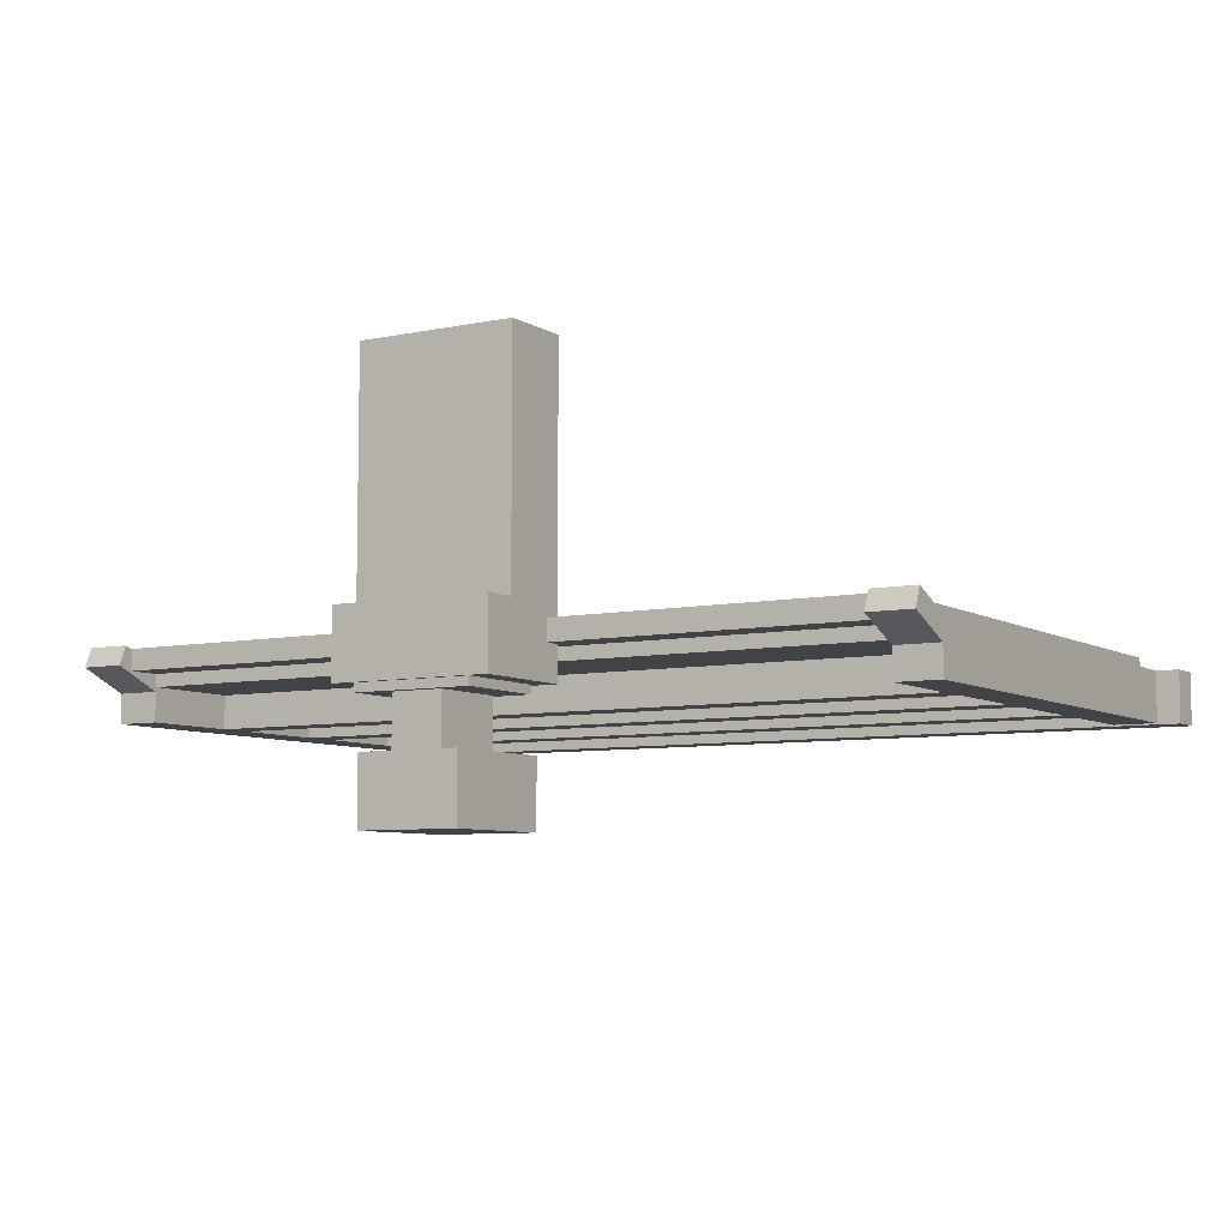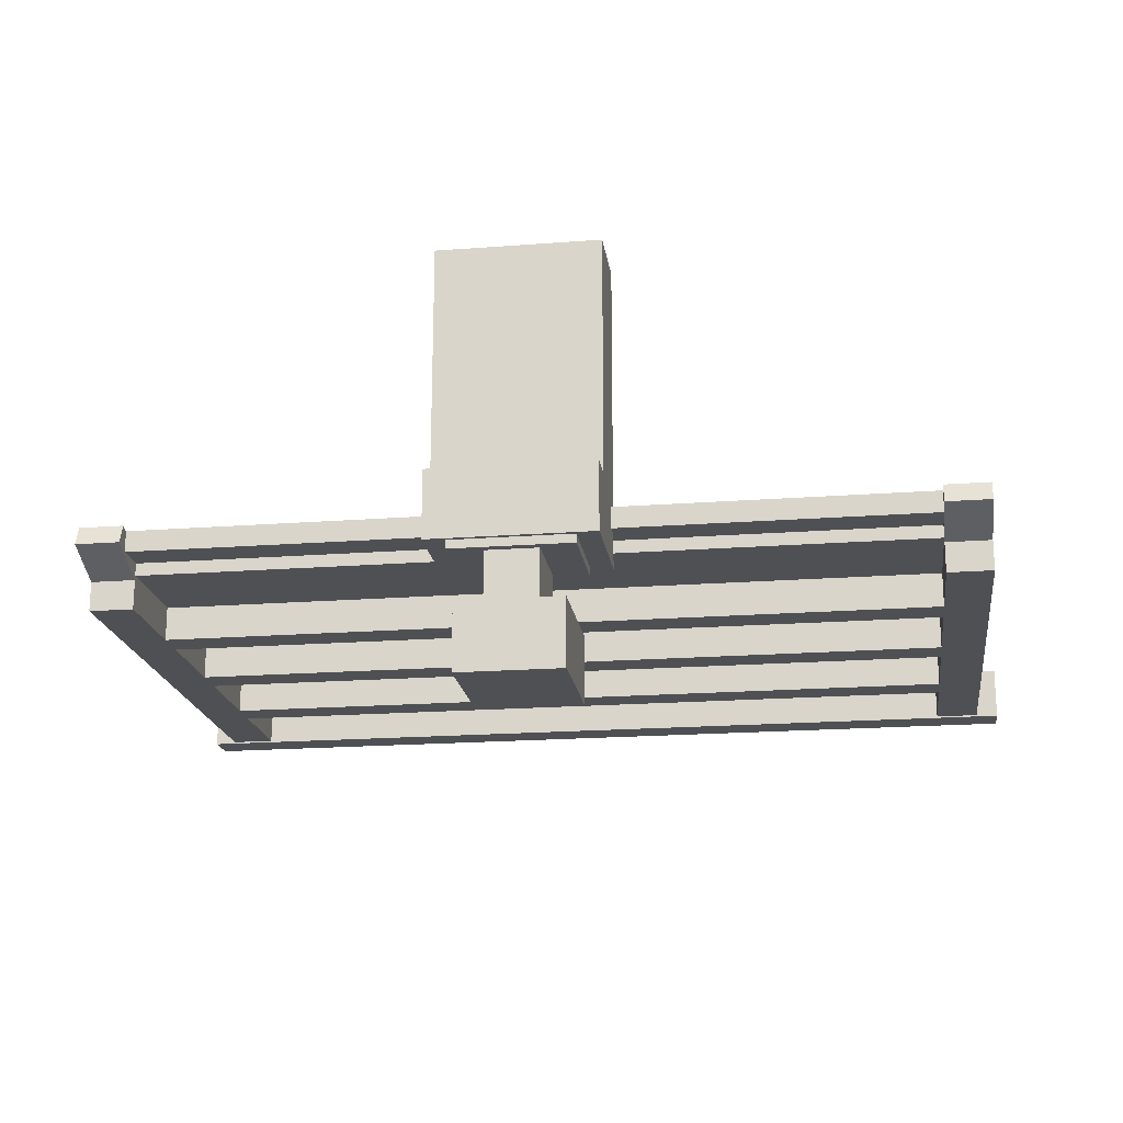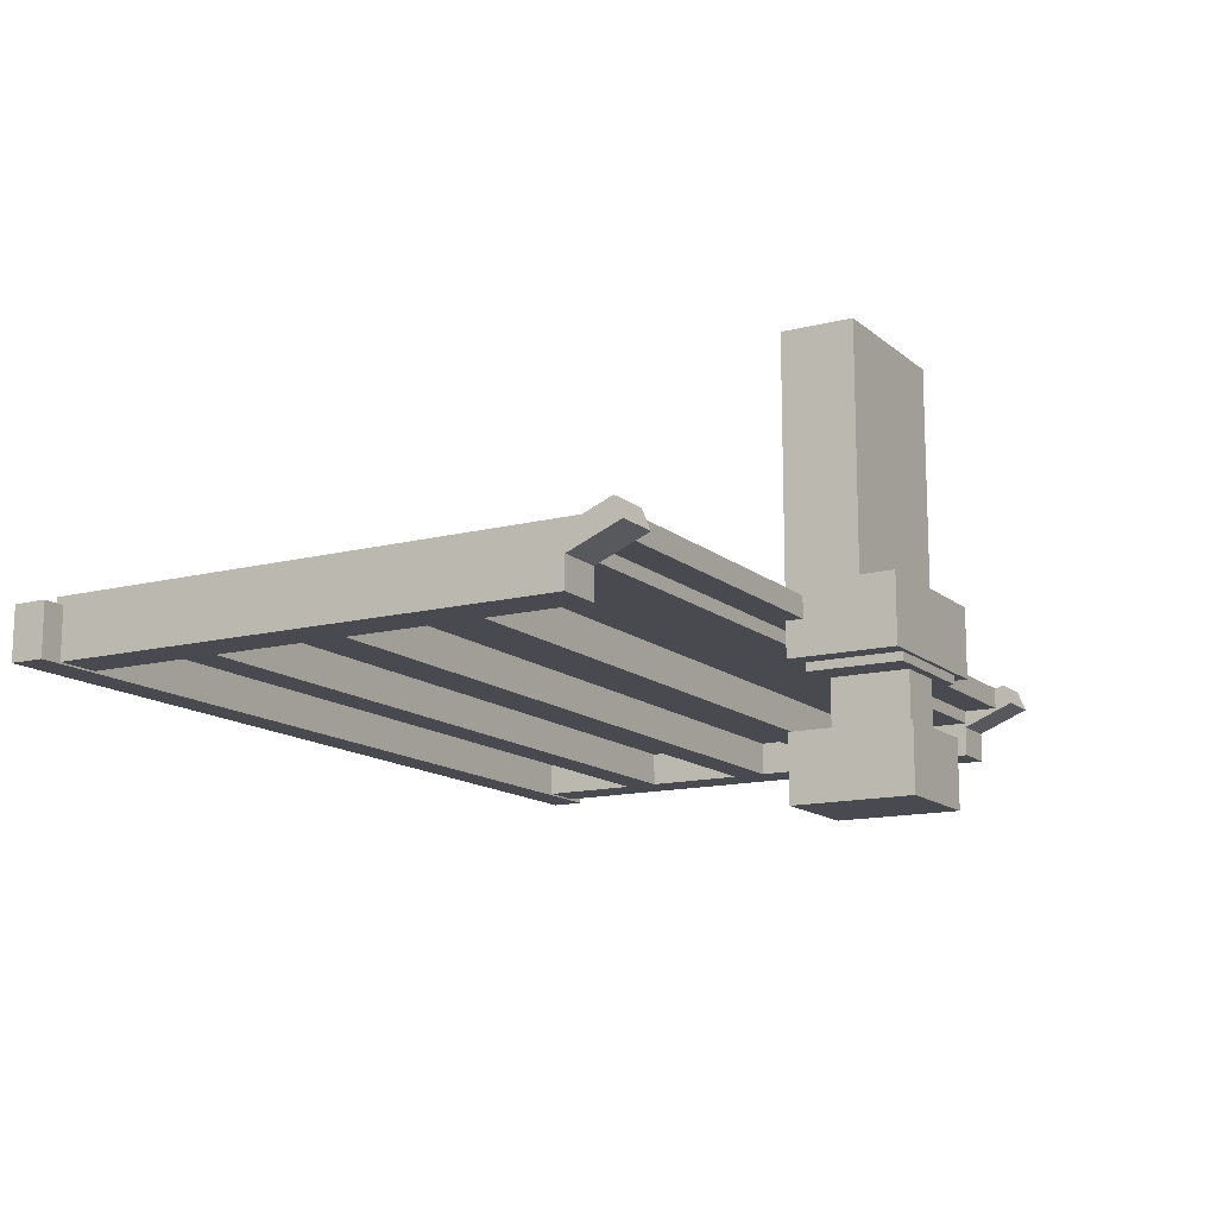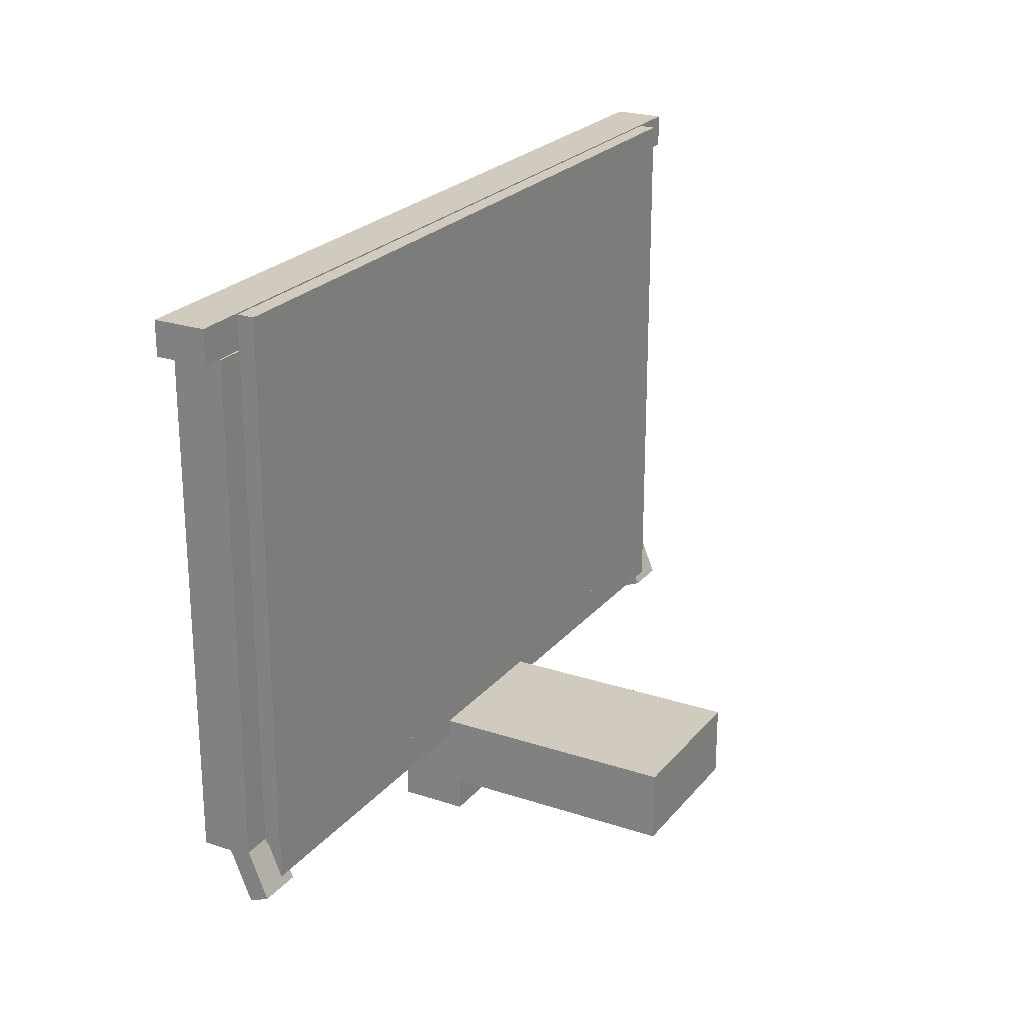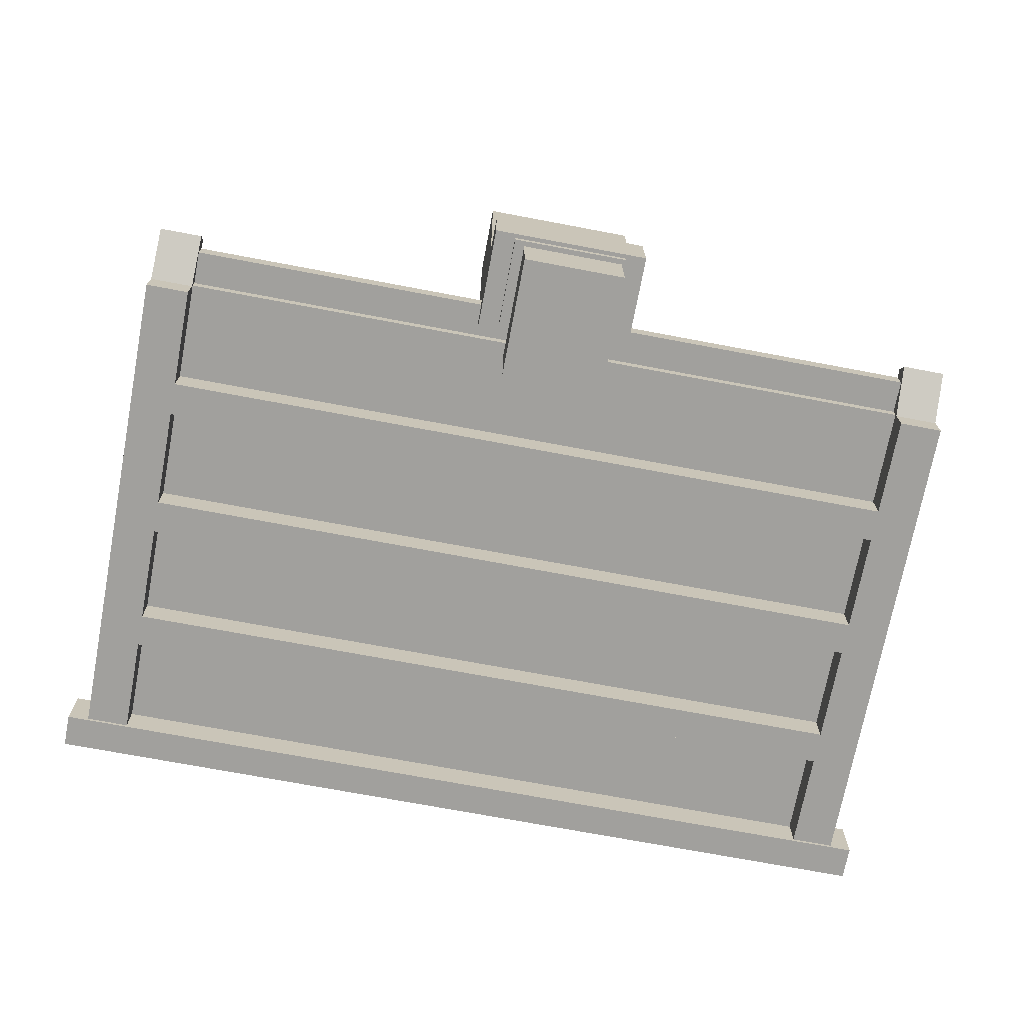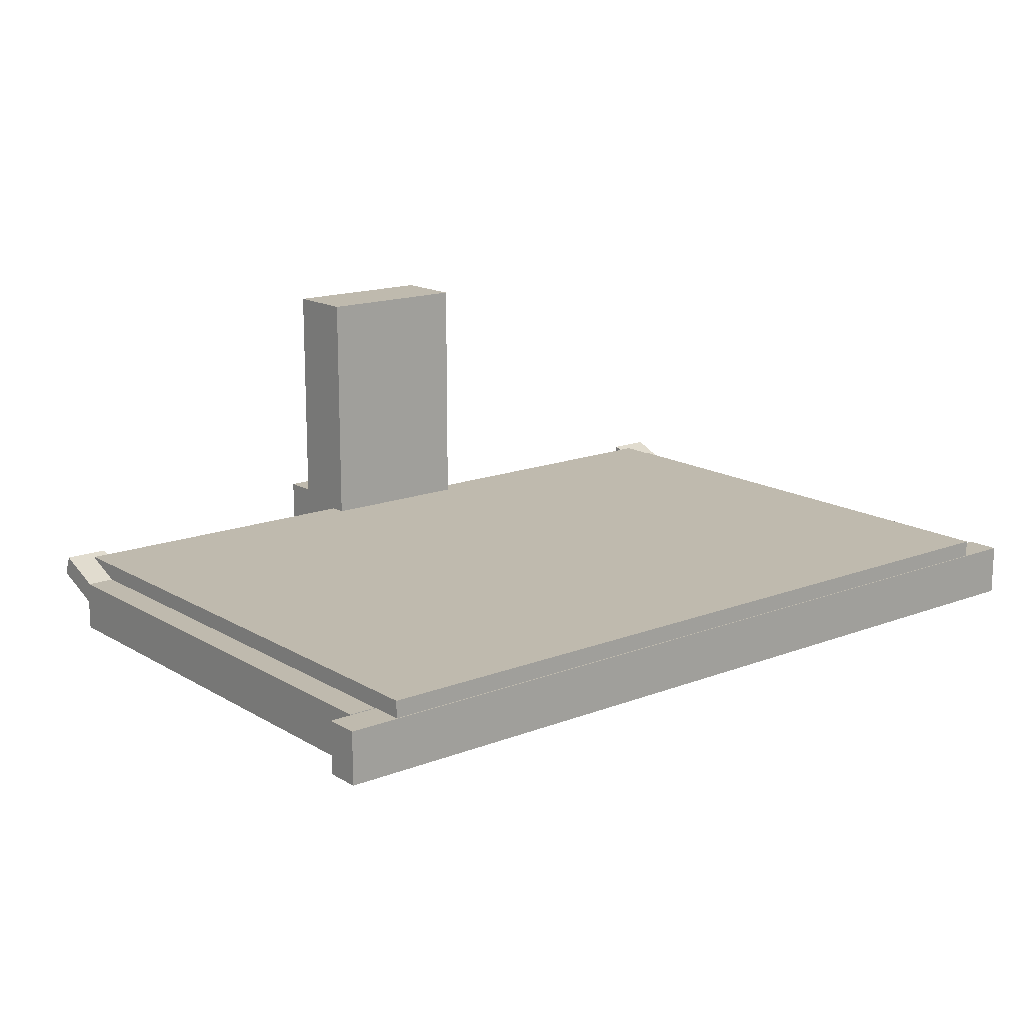
<metadata>
{"format":"obj","ext":"obj","renderer":"f3d","projection":"perspective","resolution":1024,"background":"white","views":[{"elev":-7.1,"azim":31.3,"up":"+Z"},{"elev":-19.2,"azim":8.1,"up":"+Z"},{"elev":-13.6,"azim":-60.1,"up":"+Z"},{"elev":23.5,"azim":-60.9,"up":"+Y"},{"elev":-71.6,"azim":-10.7,"up":"+Z"},{"elev":15.7,"azim":141.0,"up":"+Z"}]}
</metadata>
<code>
o cube
v -0.986 1.495 0.06225
v 1.988 1.495 0.06225
v -0.986 -0.5003 0.06225
v 1.988 -0.5003 0.06225
v -0.986 1.495 -0.06275
v 1.988 1.495 -0.06275
v -0.986 -0.5003 -0.06275
v 1.988 -0.5003 -0.06275
v 1.927 1.37 -0.00025
v 2.089 1.37 -0.00025
v 1.927 -0.5003 -0.00025
v 2.089 -0.5003 -0.00025
v 1.927 1.37 -0.1877
v 2.089 1.37 -0.1877
v 1.927 -0.5003 -0.1877
v 2.089 -0.5003 -0.1877
v -1.089 1.37 -0.00025
v -0.9271 1.37 -0.00025
v -1.089 -0.5003 -0.00025
v -0.9271 -0.5003 -0.00025
v -1.089 1.37 -0.1877
v -0.9271 1.37 -0.1877
v -1.089 -0.5003 -0.1877
v -0.9271 -0.5003 -0.1877
v -0.9323 0.9997 -0.06275
v 1.93 0.9997 -0.06275
v -0.9323 0.8748 -0.06275
v 1.93 0.8748 -0.06275
v -0.9323 0.9997 -0.1877
v 1.93 0.9997 -0.1877
v -0.9323 0.8748 -0.1877
v 1.93 0.8748 -0.1877
v -0.9323 0.4998 -0.06275
v 1.93 0.4998 -0.06275
v -0.9323 0.3748 -0.06275
v 1.93 0.3748 -0.06275
v -0.9323 0.4998 -0.1877
v 1.93 0.4998 -0.1877
v -0.9323 0.3748 -0.1877
v 1.93 0.3748 -0.1877
v -0.9323 -0.00025 -0.06275
v 1.93 -0.00025 -0.06275
v -0.9323 -0.1253 -0.06275
v 1.93 -0.1253 -0.06275
v -0.9323 -0.00025 -0.1877
v 1.93 -0.00025 -0.1877
v -0.9323 -0.1253 -0.1877
v 1.93 -0.1253 -0.1877
v -1.17 1.5 -0.00025
v 2.173 1.5 -0.00025
v -1.17 1.375 -0.00025
v 2.173 1.375 -0.00025
v -1.17 1.5 -0.1925
v 2.173 1.5 -0.1925
v -1.17 1.375 -0.1925
v 2.173 1.375 -0.1925
v -0.9802 -0.5002 0.06225
v 1.989 -0.5002 0.06225
v -0.9802 -0.6252 0.06225
v 1.989 -0.6252 0.06225
v -0.9802 -0.5002 -0.01587
v 1.989 -0.5002 -0.01587
v -0.9802 -0.6252 -0.01587
v 1.989 -0.6252 -0.01587
v -1.089 -0.423 -0.02607
v -0.9274 -0.423 -0.02607
v -1.089 -0.658 0.07128
v -0.9274 -0.658 0.07128
v -1.089 -0.4529 -0.09825
v -0.9274 -0.4529 -0.09825
v -1.089 -0.6879 -0.0009003
v -0.9274 -0.6879 -0.0009003
v 1.927 -0.423 -0.02607
v 2.089 -0.423 -0.02607
v 1.927 -0.658 0.07128
v 2.089 -0.658 0.07128
v 1.927 -0.4529 -0.09825
v 2.089 -0.4529 -0.09825
v 1.927 -0.6879 -0.0009003
v 2.089 -0.6879 -0.0009003
v 0.3167 -0.5125 -0.3616
v 0.6917 -0.5125 -0.3616
v 0.3167 -0.9531 -0.3616
v 0.6917 -0.9531 -0.3616
v 0.3167 -0.5125 -0.6053
v 0.6917 -0.5125 -0.6053
v 0.3167 -0.9531 -0.6053
v 0.6917 -0.9531 -0.6053
v 0.4104 -0.625 -0.1741
v 0.5979 -0.625 -0.1741
v 0.4104 -0.9063 -0.1741
v 0.5979 -0.9063 -0.1741
v 0.4104 -0.625 -0.3616
v 0.5979 -0.625 -0.3616
v 0.4104 -0.9063 -0.3616
v 0.5979 -0.9063 -0.3616
v 0.2854 -0.5938 -0.1428
v 0.7229 -0.5938 -0.1428
v 0.2854 -0.9375 -0.1428
v 0.7229 -0.9375 -0.1428
v 0.2854 -0.5938 -0.1741
v 0.7229 -0.5938 -0.1741
v 0.2854 -0.9375 -0.1741
v 0.7229 -0.9375 -0.1741
v 0.2073 -0.5625 0.1072
v 0.801 -0.5625 0.1072
v 0.2073 -0.9531 0.1072
v 0.801 -0.9531 0.1072
v 0.2073 -0.5625 -0.1428
v 0.801 -0.5625 -0.1428
v 0.2073 -0.9531 -0.1428
v 0.801 -0.9531 -0.1428
v 0.2073 -0.5625 0.9822
v 0.801 -0.5625 0.9822
v 0.2073 -0.8281 0.9822
v 0.801 -0.8281 0.9822
v 0.2073 -0.5625 0.1072
v 0.801 -0.5625 0.1072
v 0.2073 -0.8281 0.1072
v 0.801 -0.8281 0.1072
f 4 2 1 3
f 7 5 6 8
f 1 2 6 5
f 4 3 7 8
f 3 1 5 7
f 8 6 2 4
f 12 10 9 11
f 15 13 14 16
f 9 10 14 13
f 12 11 15 16
f 11 9 13 15
f 16 14 10 12
f 20 18 17 19
f 23 21 22 24
f 17 18 22 21
f 20 19 23 24
f 19 17 21 23
f 24 22 18 20
f 28 26 25 27
f 31 29 30 32
f 25 26 30 29
f 28 27 31 32
f 27 25 29 31
f 32 30 26 28
f 36 34 33 35
f 39 37 38 40
f 33 34 38 37
f 36 35 39 40
f 35 33 37 39
f 40 38 34 36
f 44 42 41 43
f 47 45 46 48
f 41 42 46 45
f 44 43 47 48
f 43 41 45 47
f 48 46 42 44
f 52 50 49 51
f 55 53 54 56
f 49 50 54 53
f 52 51 55 56
f 51 49 53 55
f 56 54 50 52
f 60 58 57 59
f 63 61 62 64
f 57 58 62 61
f 60 59 63 64
f 59 57 61 63
f 64 62 58 60
f 68 66 65 67
f 71 69 70 72
f 65 66 70 69
f 68 67 71 72
f 67 65 69 71
f 72 70 66 68
f 76 74 73 75
f 79 77 78 80
f 73 74 78 77
f 76 75 79 80
f 75 73 77 79
f 80 78 74 76
f 84 82 81 83
f 87 85 86 88
f 81 82 86 85
f 84 83 87 88
f 83 81 85 87
f 88 86 82 84
f 92 90 89 91
f 95 93 94 96
f 89 90 94 93
f 92 91 95 96
f 91 89 93 95
f 96 94 90 92
f 100 98 97 99
f 103 101 102 104
f 97 98 102 101
f 100 99 103 104
f 99 97 101 103
f 104 102 98 100
f 108 106 105 107
f 111 109 110 112
f 105 106 110 109
f 108 107 111 112
f 107 105 109 111
f 112 110 106 108
f 116 114 113 115
f 119 117 118 120
f 113 114 118 117
f 116 115 119 120
f 115 113 117 119
f 120 118 114 116

</code>
